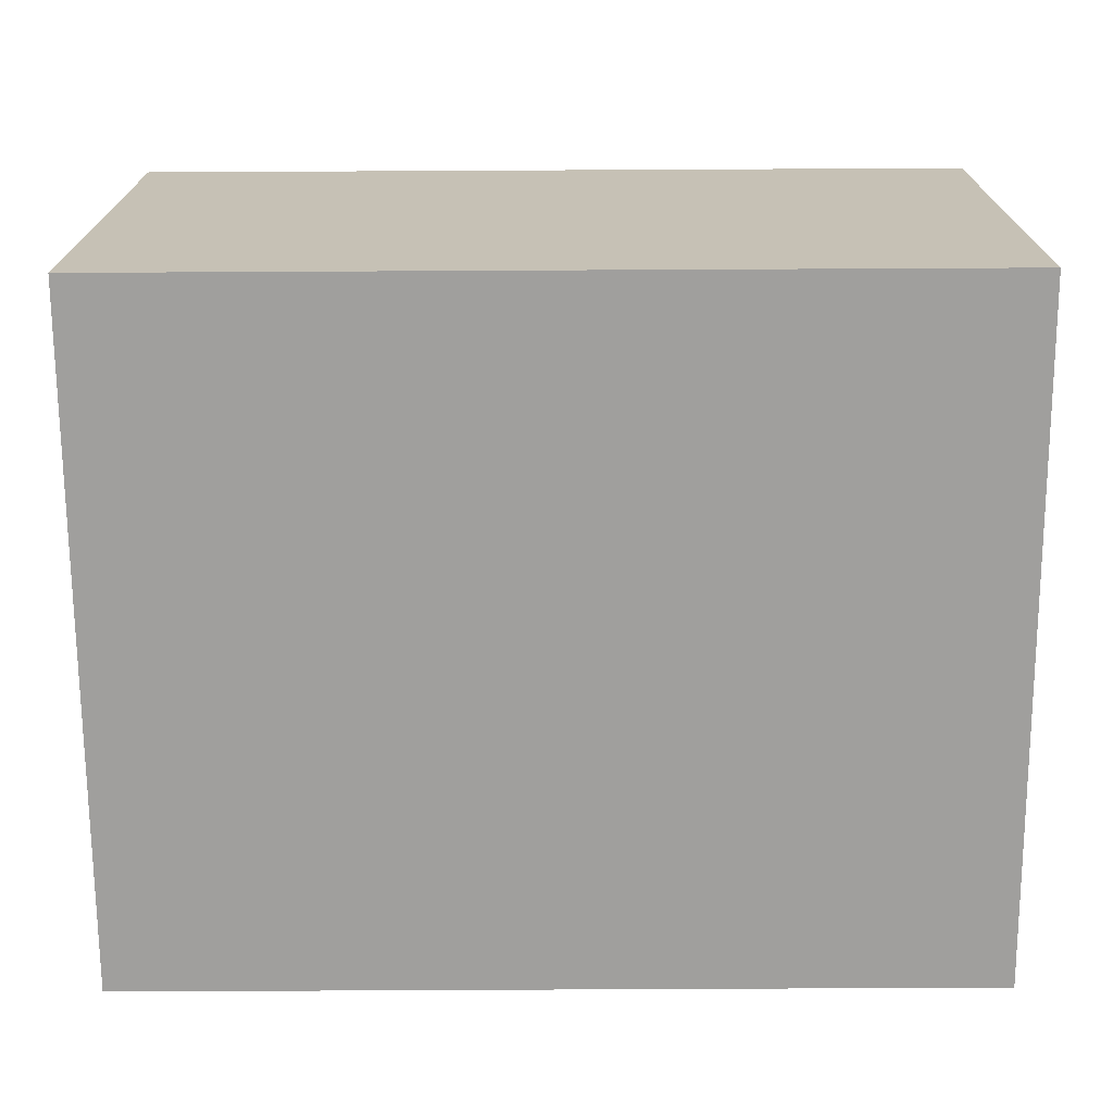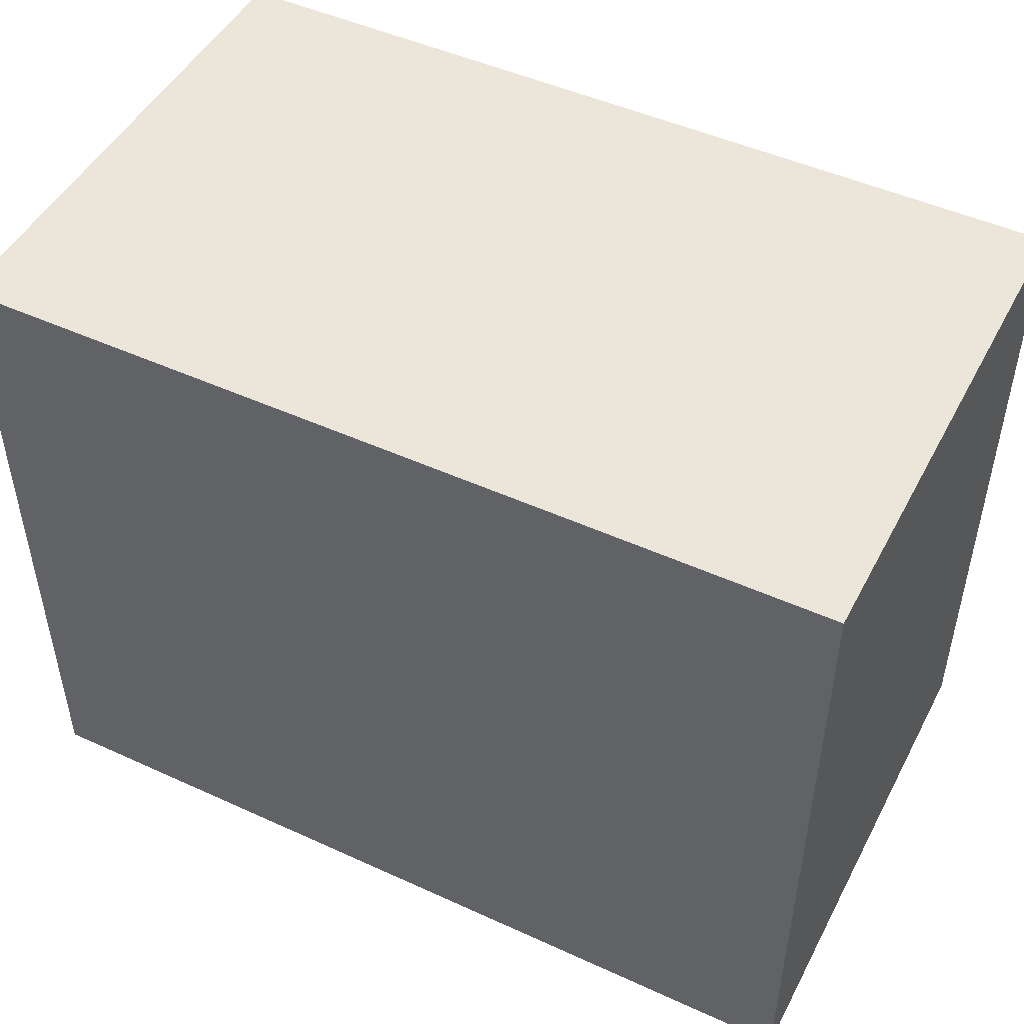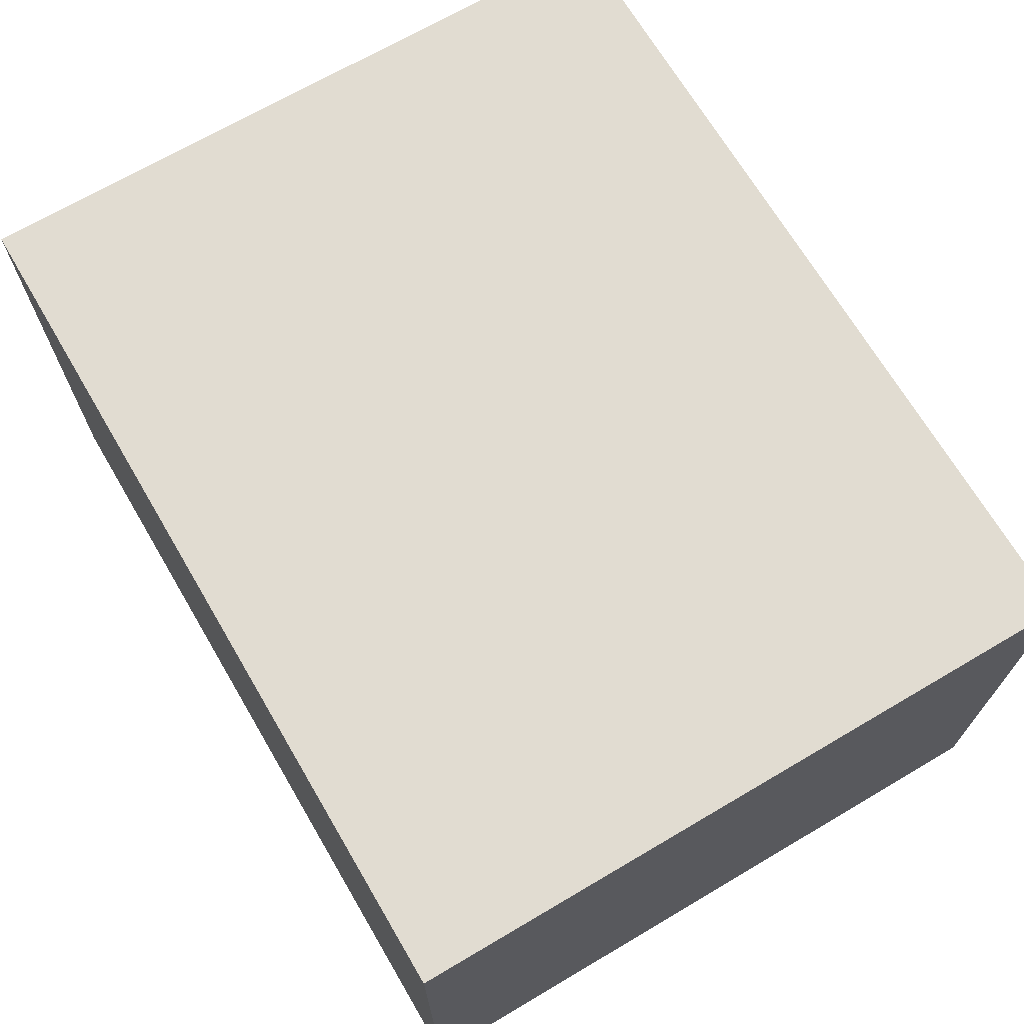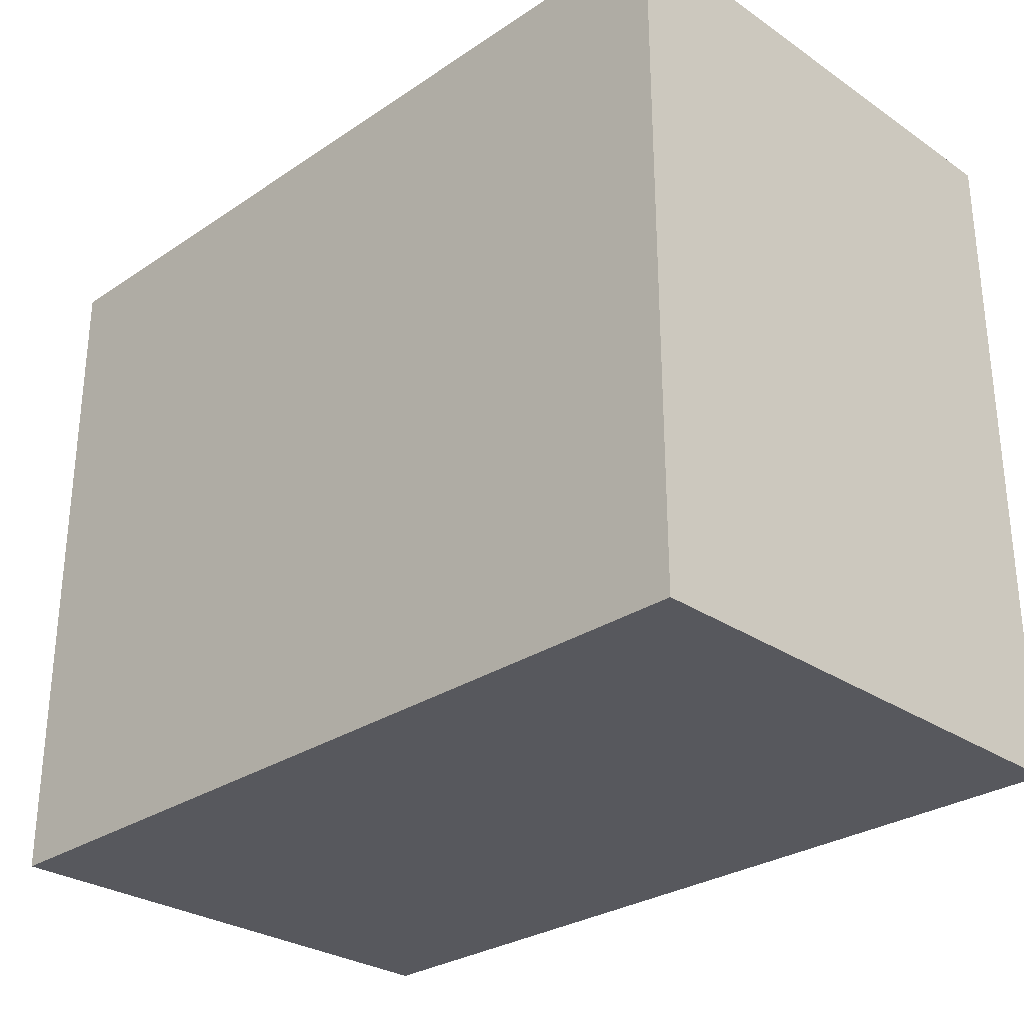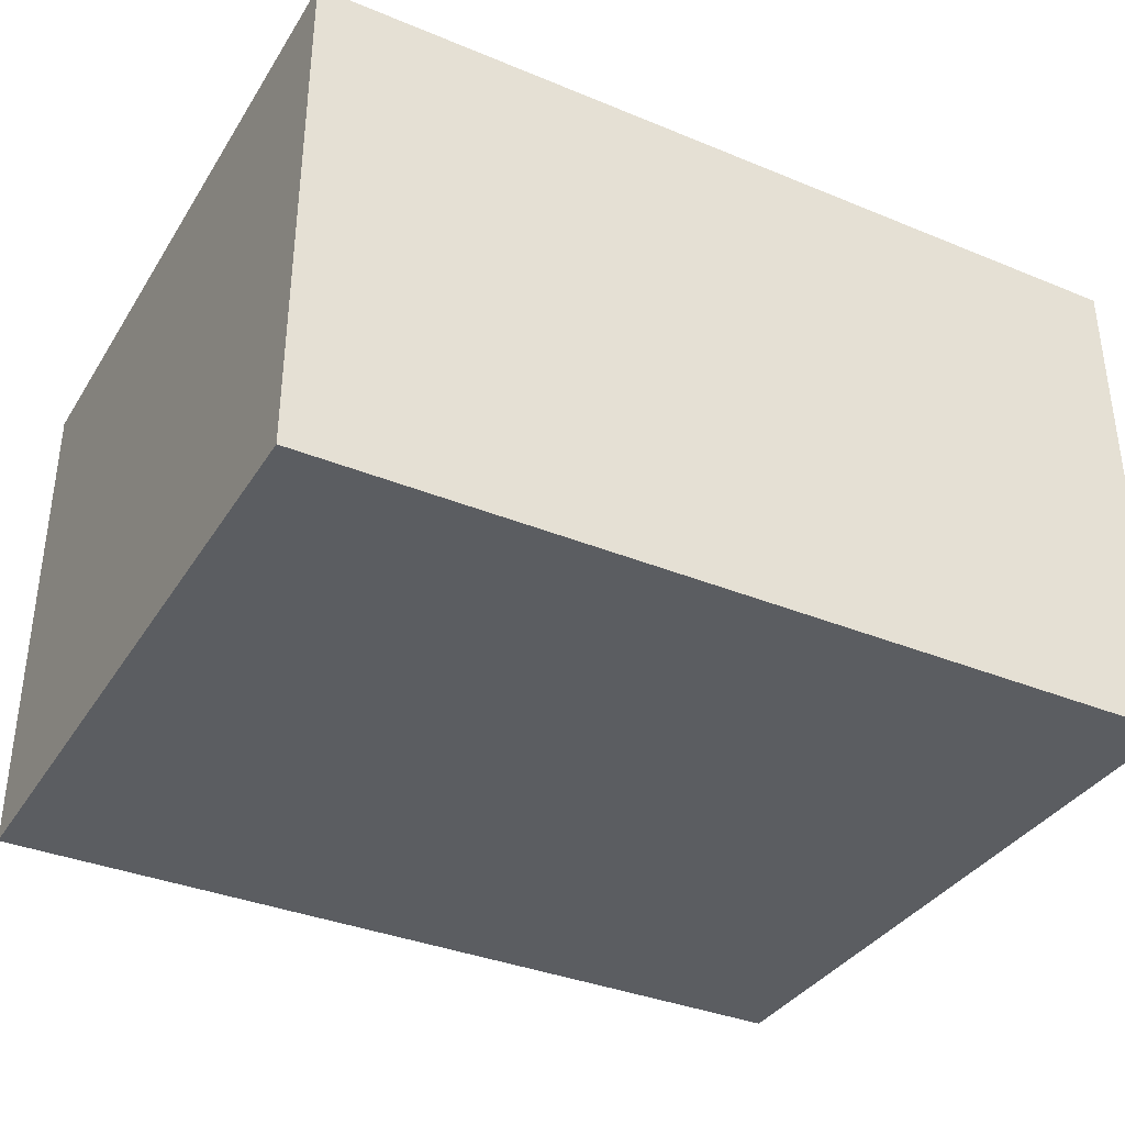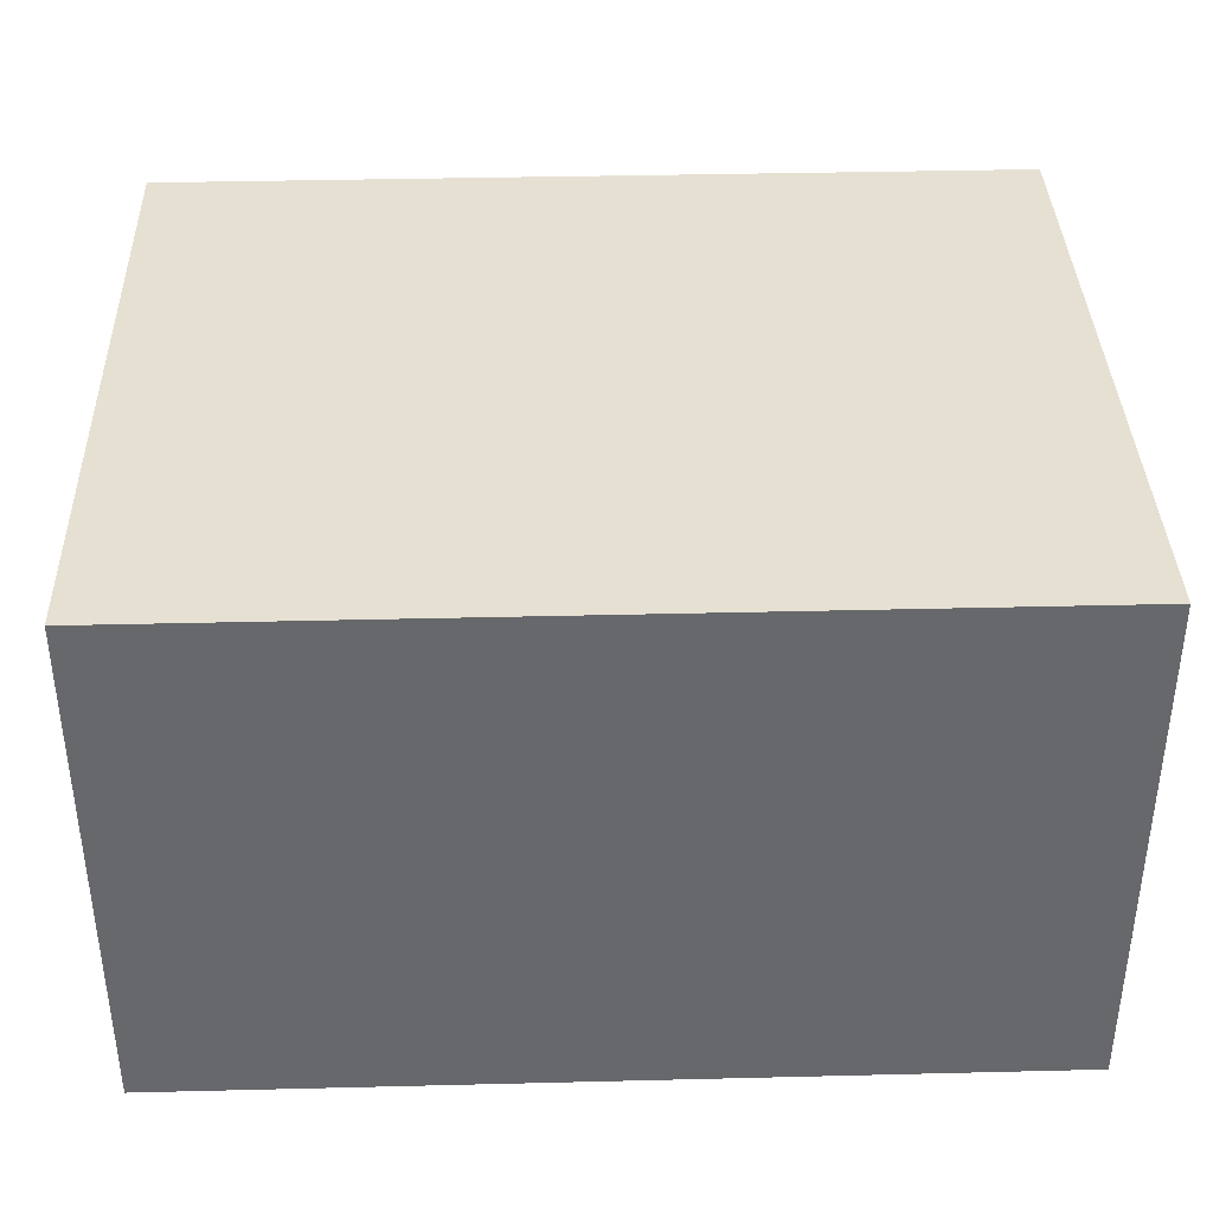
<metadata>
{"format":"obj","ext":"obj","renderer":"f3d","projection":"perspective","resolution":1024,"background":"white","views":[{"elev":-71.3,"azim":0.3,"up":"+Y"},{"elev":48.4,"azim":-153.0,"up":"+Z"},{"elev":69.2,"azim":-120.5,"up":"+Y"},{"elev":-28.9,"azim":-135.2,"up":"+Z"},{"elev":-36.0,"azim":-28.3,"up":"+Y"},{"elev":37.7,"azim":-1.8,"up":"+Y"}]}
</metadata>
<code>
v 0 0.6 -0.8
v 0 0.6 0
v 1 0.6 0
v 1 0.6 -0.8
v 0 0 -0.8
v 0 0.6 -0.8
v 1 0.6 -0.8
v 1 0 -0.8
v 0 0 0
v 0 0 -0.8
v 1 0 -0.8
v 1 0 0
v 0 0.6 0
v 0 0 0
v 1 0 0
v 1 0.6 0
v 1 0.6 0
v 1 0 0
v 1 0 -0.8
v 1 0.6 -0.8
v 0 0 0
v 0 0.6 0
v 0 0.6 -0.8
v 0 0 -0.8
g f134b1e6-e33e-11ea-9fee-54bf646e7e1f
f 1 2 4
f 4 2 3
g f1350000-e33e-11ea-bfab-54bf646e7e1f
f 5 6 8
f 8 6 7
g f1354e3a-e33e-11ea-a1b9-54bf646e7e1f
f 9 10 12
f 12 10 11
g f1357536-e33e-11ea-aafd-54bf646e7e1f
f 13 14 16
f 16 14 15
g f135c35a-e33e-11ea-af23-54bf646e7e1f
f 18 19 17
f 17 19 20
g f136118c-e33e-11ea-9ec4-54bf646e7e1f
f 22 23 21
f 21 23 24

</code>
